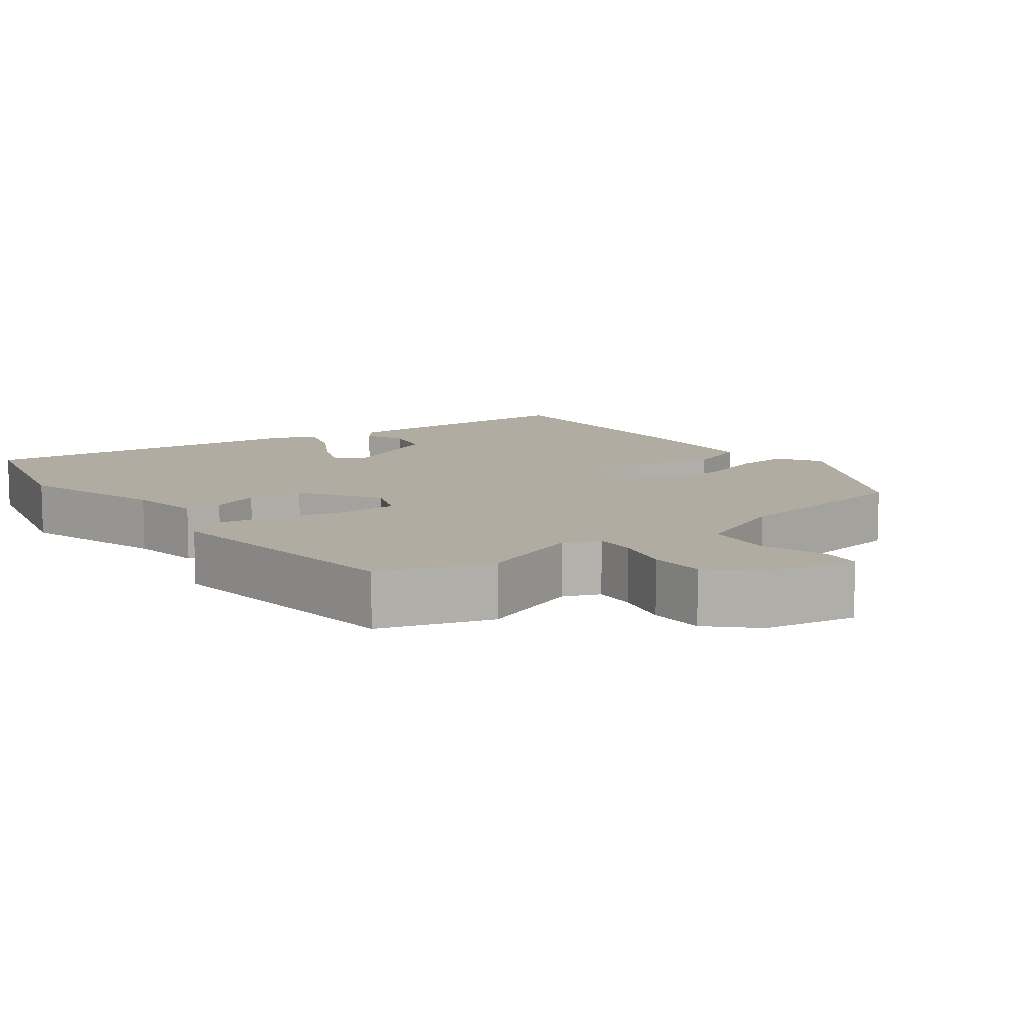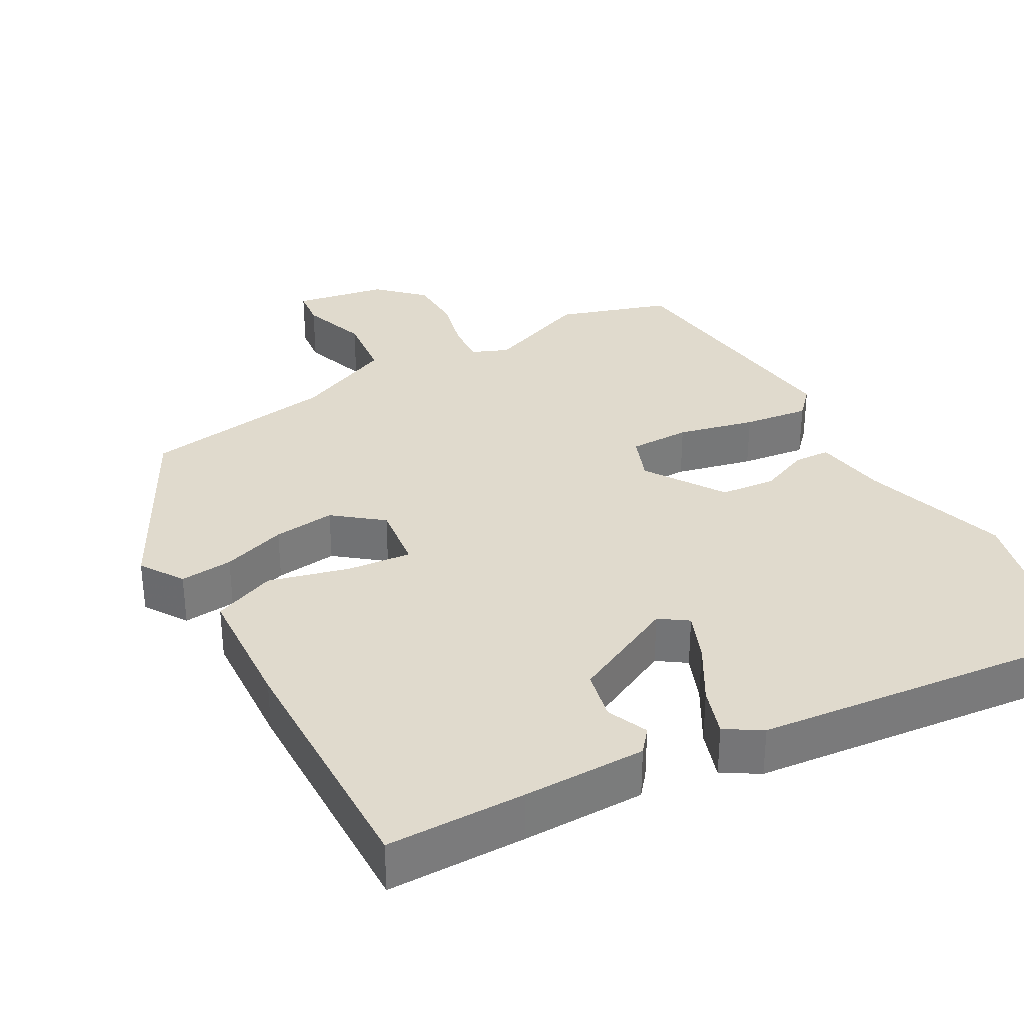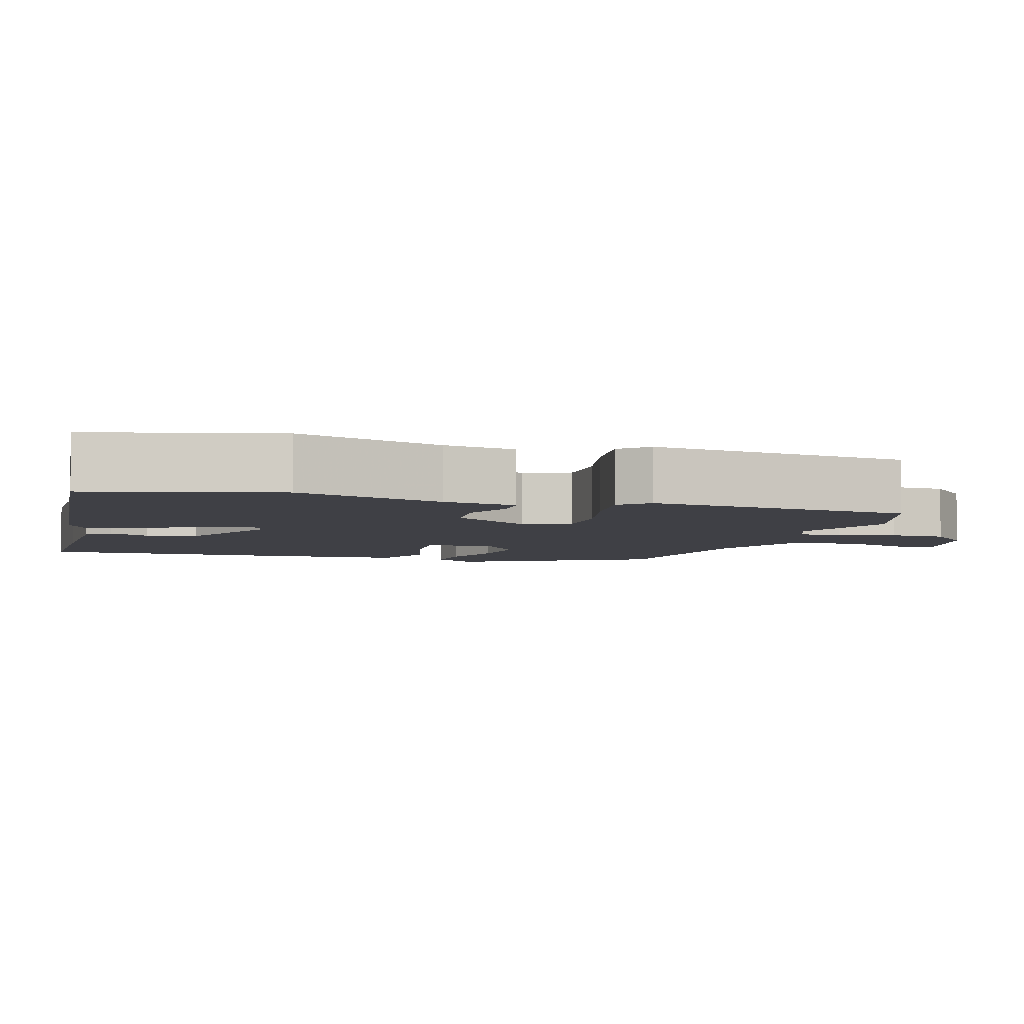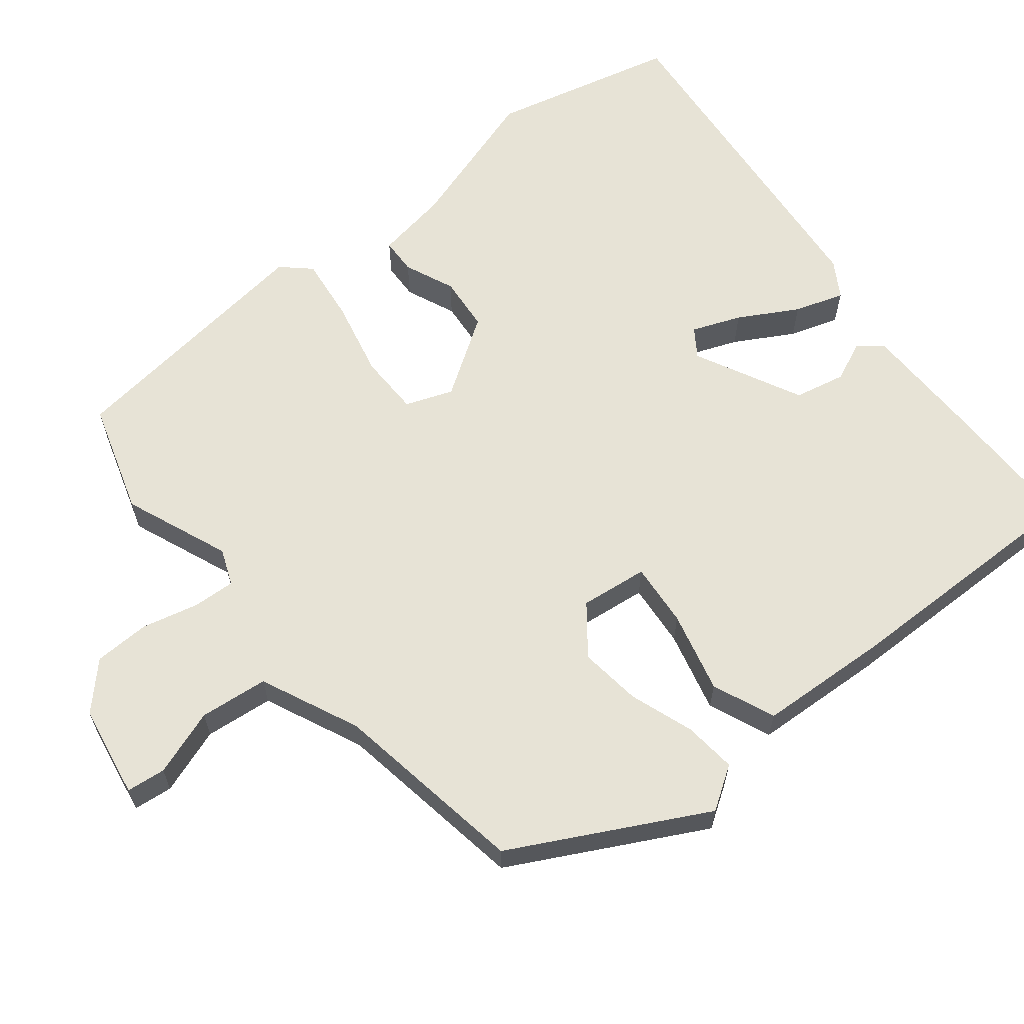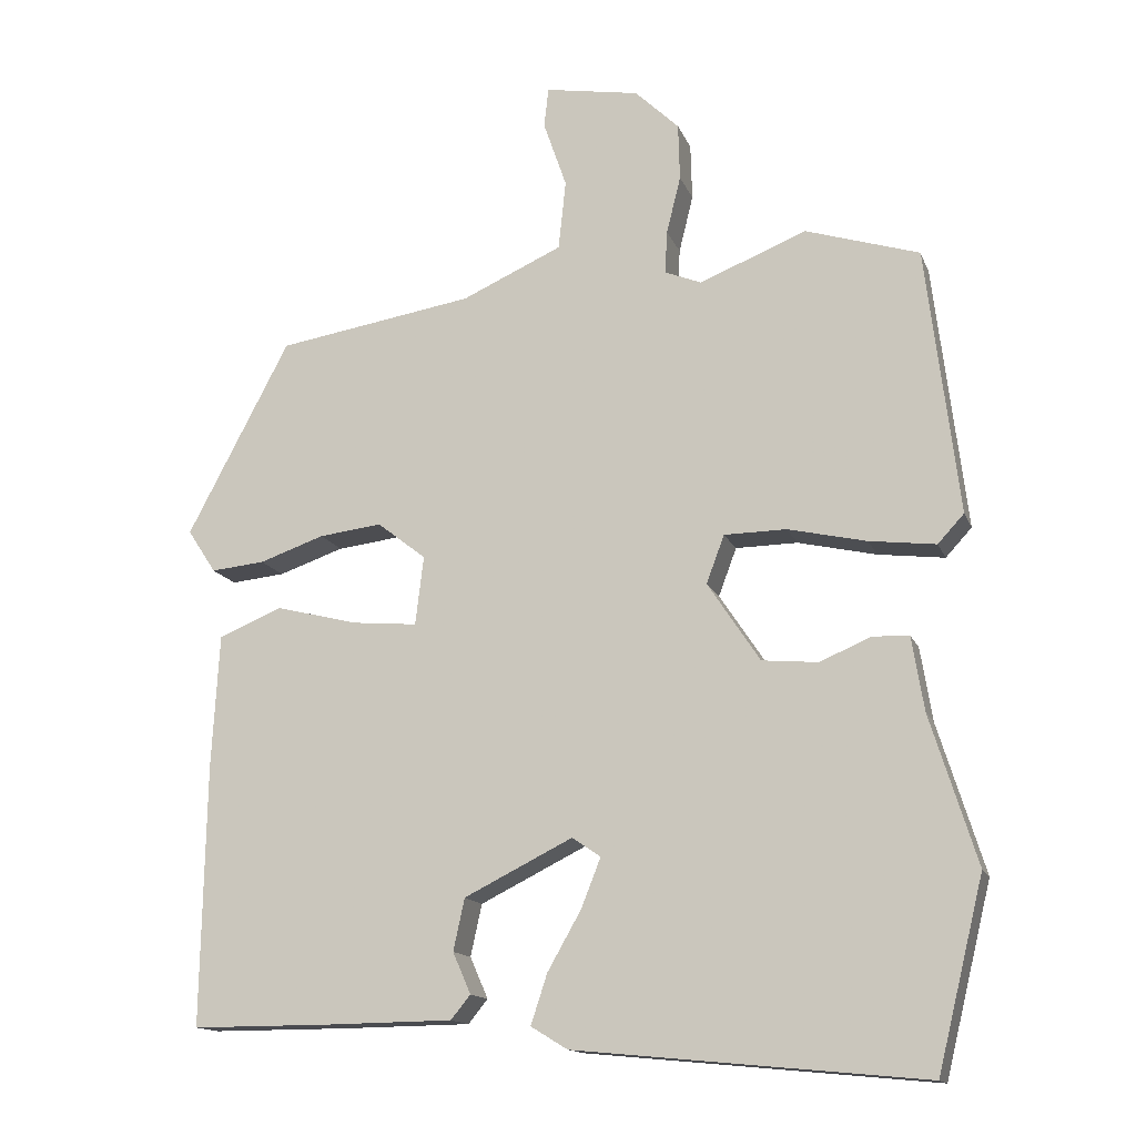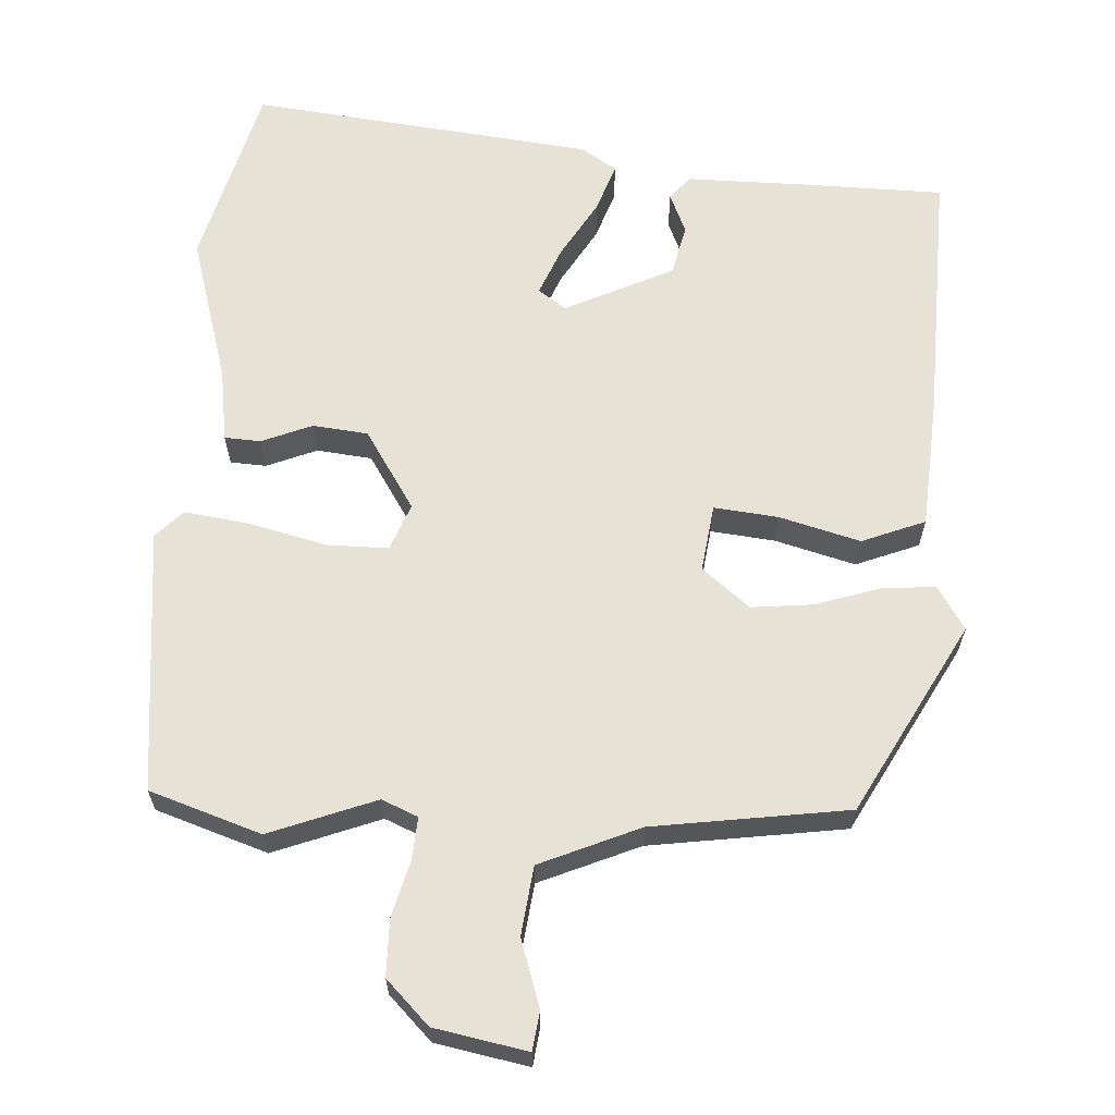
<metadata>
{"format":"obj","ext":"obj","renderer":"f3d","projection":"perspective","resolution":1024,"background":"white","views":[{"elev":10.2,"azim":-36.5,"up":"+Y"},{"elev":33.1,"azim":151.0,"up":"+Y"},{"elev":-5.2,"azim":-106.5,"up":"+Y"},{"elev":62.7,"azim":51.1,"up":"+Y"},{"elev":-14.5,"azim":-163.4,"up":"+Z"},{"elev":63.8,"azim":4.1,"up":"+Y"}]}
</metadata>
<code>
v 0.392 0.07 0.462
v 0.529 0.07 0.202
v 0.491 0.07 0.144
v 0.419 0.07 0.151
v 0.332 0.07 0.181
v 0.248 0.07 0.191
v 0.183 0.07 0.14
v 0.194 0.07 0.048
v 0.281 0.07 0.056
v 0.391 0.07 0.084
v 0.476 0.07 0.049
v 0.486 0.07 -0.13
v 0.492 0.07 -0.478
v 0.304 0.07 -0.478
v 0.137 0.07 -0.476
v 0.111 0.07 -0.444
v 0.135 0.07 -0.389
v 0.12 0.07 -0.32
v -0.025 0.07 -0.248
v -0.063 0.07 -0.274
v -0.037 0.07 -0.34
v 0.008 0.07 -0.419
v 0.03 0.07 -0.486
v -0.019 0.07 -0.516
v -0.485 0.07 -0.561
v -0.547 0.07 -0.309
v -0.485 0.07 -0.11
v -0.469 0.07 -0.011
v -0.42 0.07 -0.009
v -0.352 0.07 -0.038
v -0.277 0.07 -0.031
v -0.207 0.07 0.075
v -0.231 0.07 0.139
v -0.314 0.07 0.14
v -0.419 0.07 0.116
v -0.508 0.07 0.105
v -0.543 0.07 0.143
v -0.5 0.07 0.5
v -0.348 0.07 0.548
v -0.205 0.07 0.491
v -0.156 0.07 0.511
v -0.159 0.07 0.568
v -0.178 0.07 0.645
v -0.176 0.07 0.721
v -0.117 0.07 0.778
v 0.009 0.07 0.8
v 0.015 0.07 0.747
v -0.016 0.07 0.657
v -0.006 0.07 0.564
v 0.128 0.07 0.504
v 0.392 0 0.462
v 0.529 0 0.202
v 0.491 0 0.144
v 0.419 0 0.151
v 0.332 0 0.181
v 0.248 0 0.191
v 0.183 0 0.14
v 0.194 0 0.048
v 0.281 0 0.056
v 0.391 0 0.084
v 0.476 0 0.049
v 0.486 0 -0.13
v 0.492 0 -0.478
v 0.304 0 -0.478
v 0.137 0 -0.476
v 0.111 0 -0.444
v 0.135 0 -0.389
v 0.12 0 -0.32
v -0.025 0 -0.248
v -0.063 0 -0.274
v -0.037 0 -0.34
v 0.008 0 -0.419
v 0.03 0 -0.486
v -0.019 0 -0.516
v -0.485 0 -0.561
v -0.547 0 -0.309
v -0.485 0 -0.11
v -0.469 0 -0.011
v -0.42 0 -0.009
v -0.352 0 -0.038
v -0.277 0 -0.031
v -0.207 0 0.075
v -0.231 0 0.139
v -0.314 0 0.14
v -0.419 0 0.116
v -0.508 0 0.105
v -0.543 0 0.143
v -0.5 0 0.5
v -0.348 0 0.548
v -0.205 0 0.491
v -0.156 0 0.511
v -0.159 0 0.568
v -0.178 0 0.645
v -0.176 0 0.721
v -0.117 0 0.778
v 0.009 0 0.8
v 0.015 0 0.747
v -0.016 0 0.657
v -0.006 0 0.564
v 0.128 0 0.504
f 46 47 48
f 45 46 48
f 44 45 48
f 43 44 48
f 42 43 48
f 41 42 48 49
f 40 41 49 50
f 38 39 40
f 37 38 40
f 36 37 40
f 35 36 40
f 34 35 40
f 40 50 1
f 34 40 1
f 33 34 1
f 27 28 29 30
f 27 30 31
f 26 27 31
f 25 26 31
f 24 25 31
f 23 24 31
f 22 23 31
f 21 22 31
f 20 21 31 32
f 15 16 17
f 14 15 17
f 13 14 17
f 12 13 17
f 11 12 17
f 10 11 17
f 9 10 17 18
f 8 9 18 19
f 3 4 5
f 2 3 5
f 1 2 5
f 1 5 6
f 33 1 6 7
f 20 32 33
f 19 20 33
f 8 19 33
f 7 8 33
f 98 97 96
f 98 96 95
f 98 95 94
f 98 94 93
f 98 93 92
f 99 98 92 91
f 100 99 91 90
f 90 89 88
f 90 88 87
f 90 87 86
f 90 86 85
f 90 85 84
f 51 100 90
f 51 90 84
f 51 84 83
f 80 79 78 77
f 81 80 77
f 81 77 76
f 81 76 75
f 81 75 74
f 81 74 73
f 81 73 72
f 81 72 71
f 82 81 71 70
f 67 66 65
f 67 65 64
f 67 64 63
f 67 63 62
f 67 62 61
f 67 61 60
f 68 67 60 59
f 69 68 59 58
f 55 54 53
f 55 53 52
f 55 52 51
f 56 55 51
f 57 56 51 83
f 83 82 70
f 83 70 69
f 83 69 58
f 83 58 57
f 1 51 52 2
f 2 52 53 3
f 3 53 54 4
f 4 54 55 5
f 5 55 56 6
f 6 56 57 7
f 7 57 58 8
f 8 58 59 9
f 9 59 60 10
f 10 60 61 11
f 11 61 62 12
f 12 62 63 13
f 13 63 64 14
f 14 64 65 15
f 15 65 66 16
f 16 66 67 17
f 17 67 68 18
f 18 68 69 19
f 19 69 70 20
f 20 70 71 21
f 21 71 72 22
f 22 72 73 23
f 23 73 74 24
f 24 74 75 25
f 25 75 76 26
f 26 76 77 27
f 27 77 78 28
f 28 78 79 29
f 29 79 80 30
f 30 80 81 31
f 31 81 82 32
f 32 82 83 33
f 33 83 84 34
f 34 84 85 35
f 35 85 86 36
f 36 86 87 37
f 37 87 88 38
f 38 88 89 39
f 39 89 90 40
f 40 90 91 41
f 41 91 92 42
f 42 92 93 43
f 43 93 94 44
f 44 94 95 45
f 45 95 96 46
f 46 96 97 47
f 47 97 98 48
f 48 98 99 49
f 49 99 100 50
f 50 100 51 1

</code>
